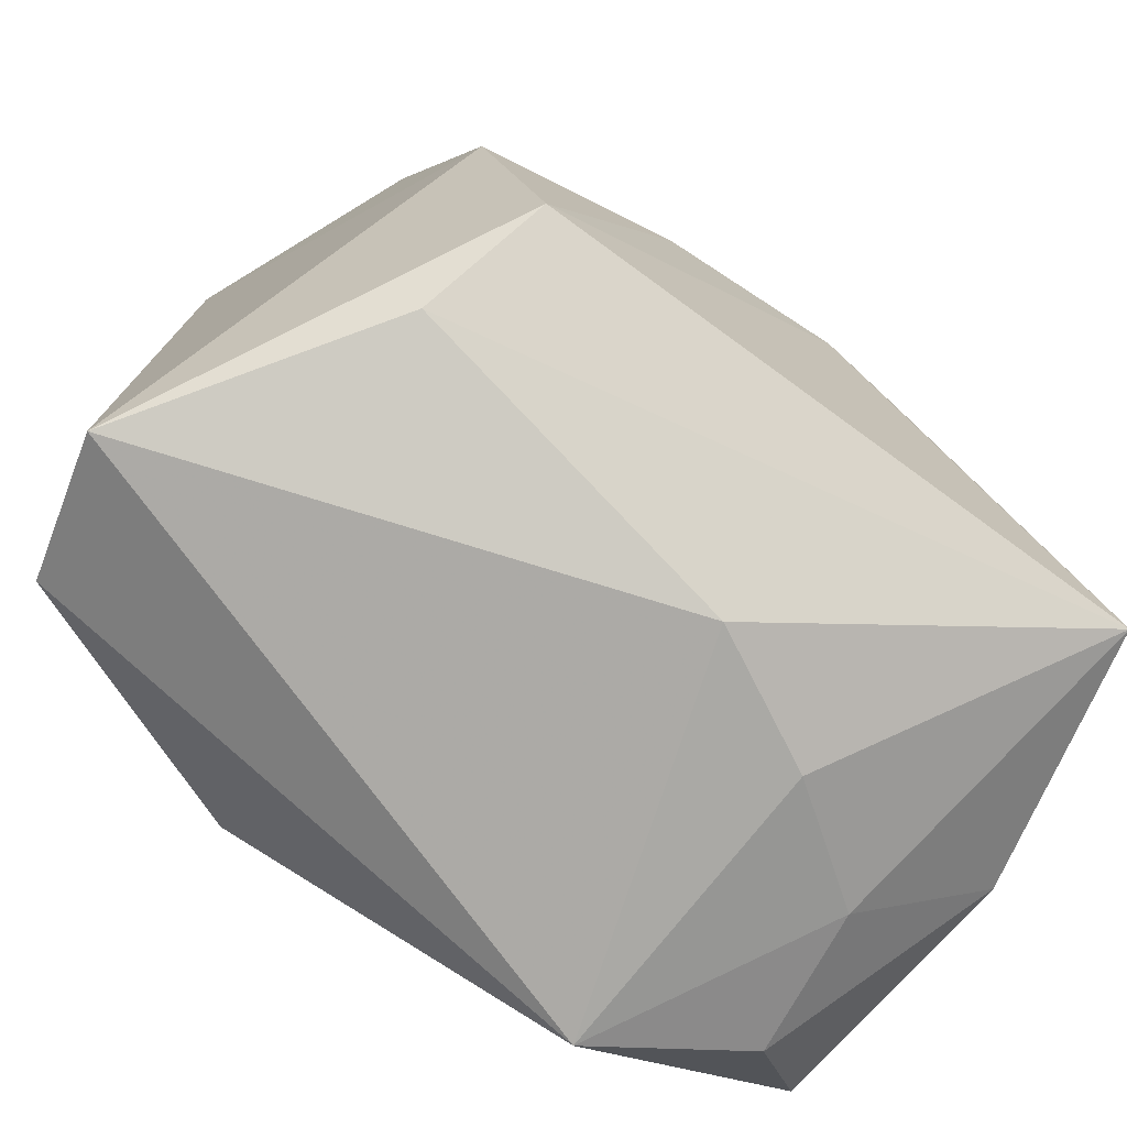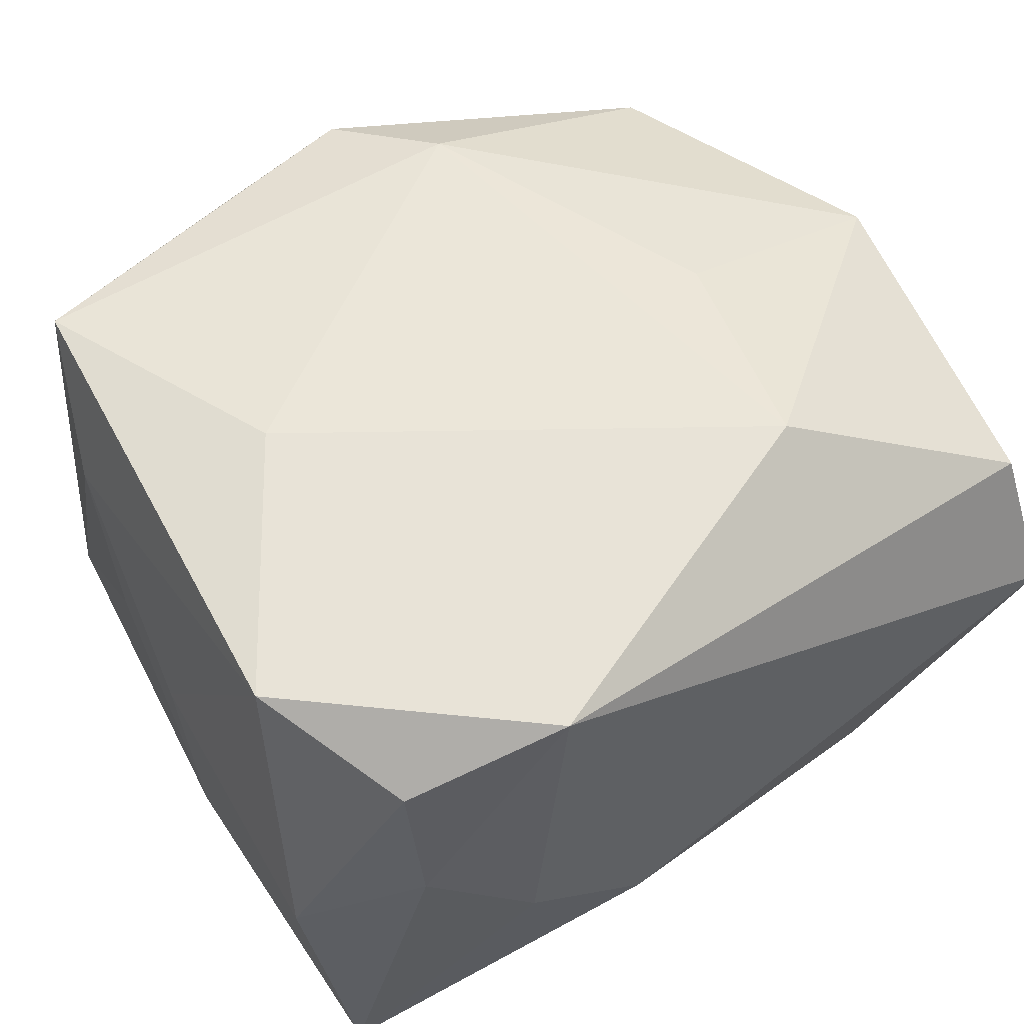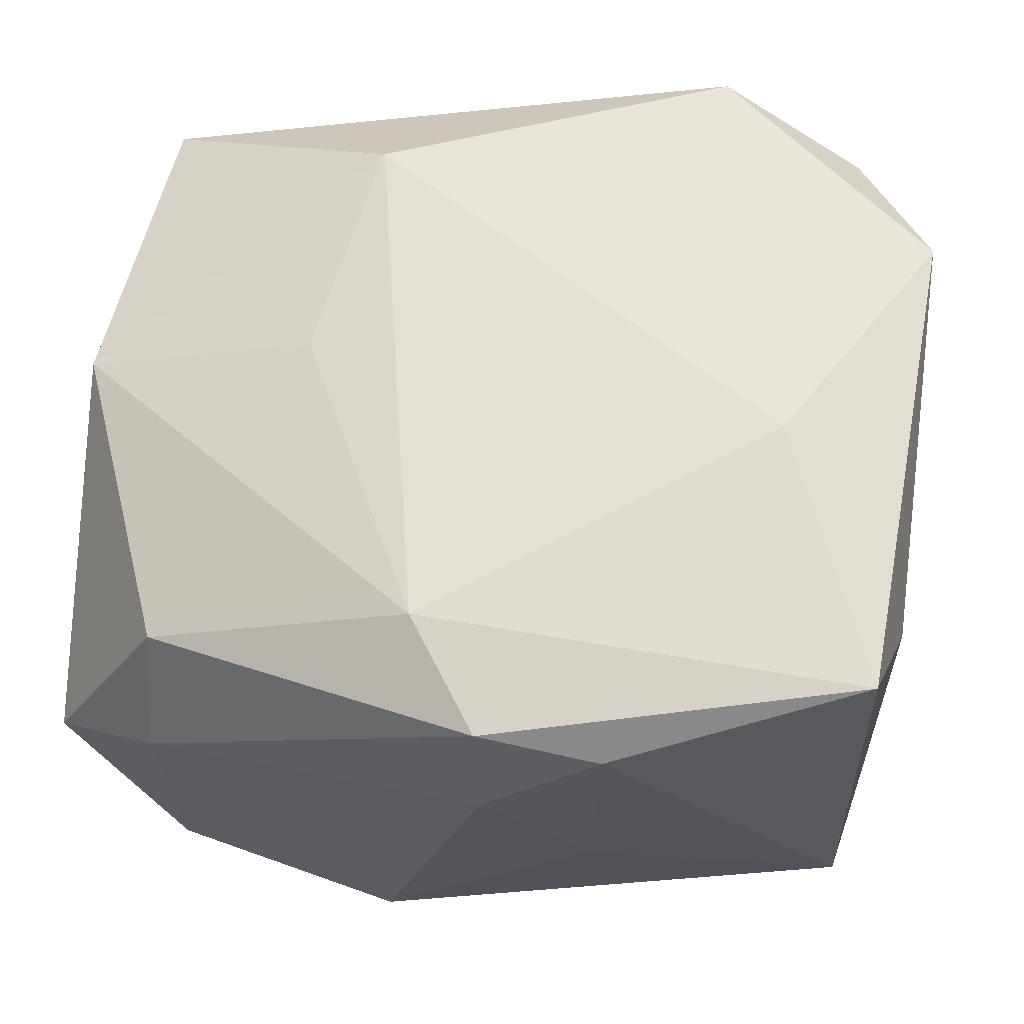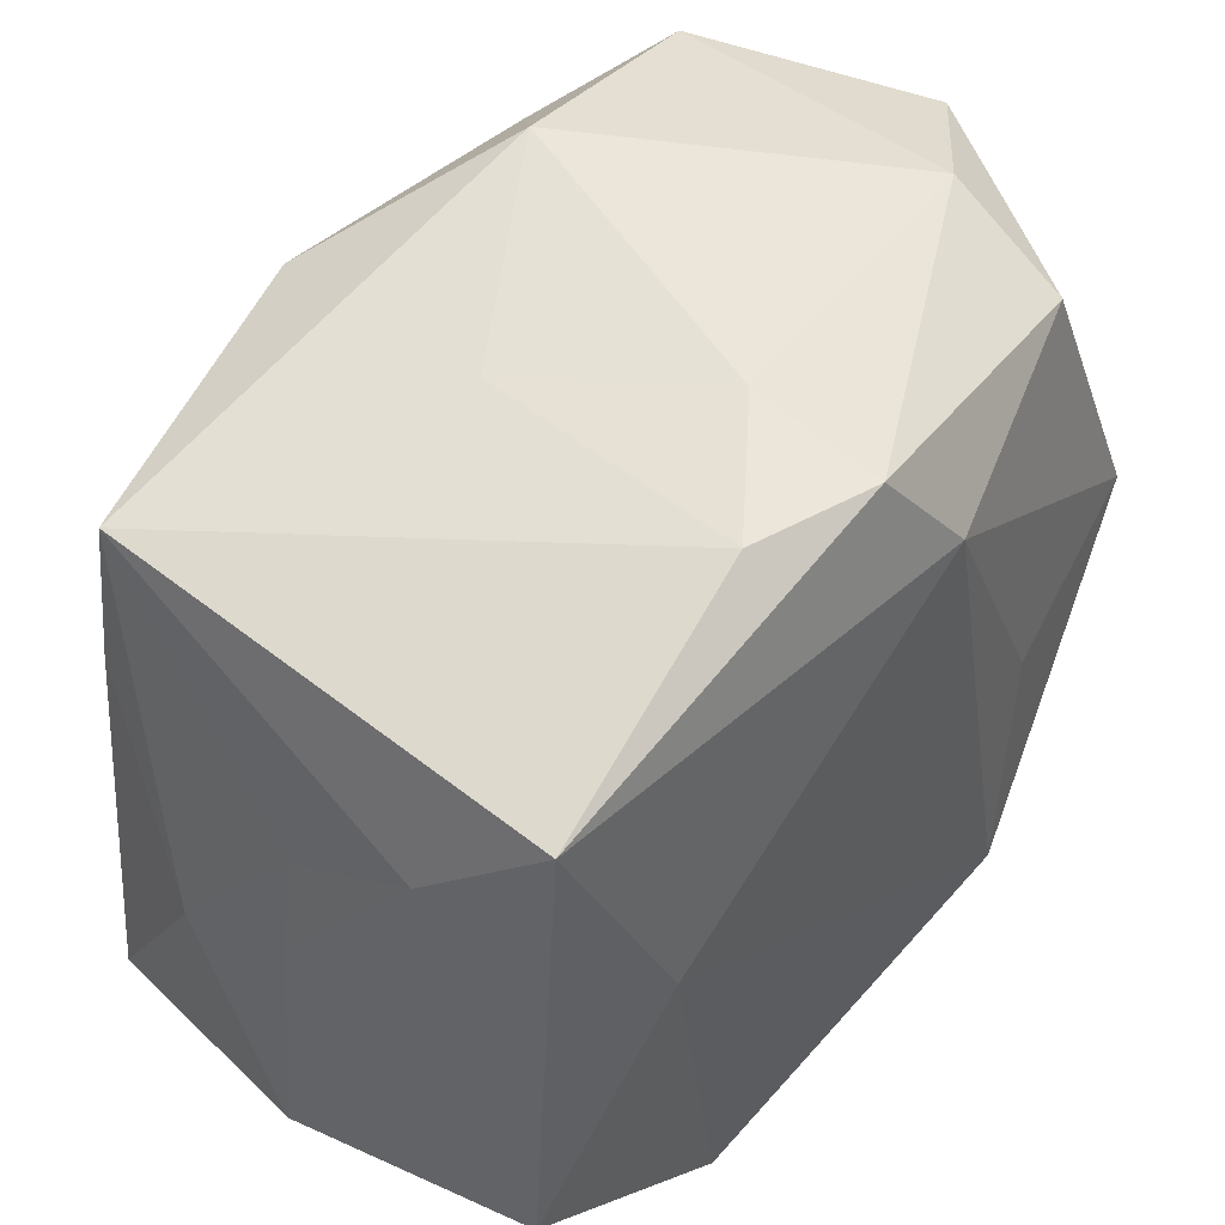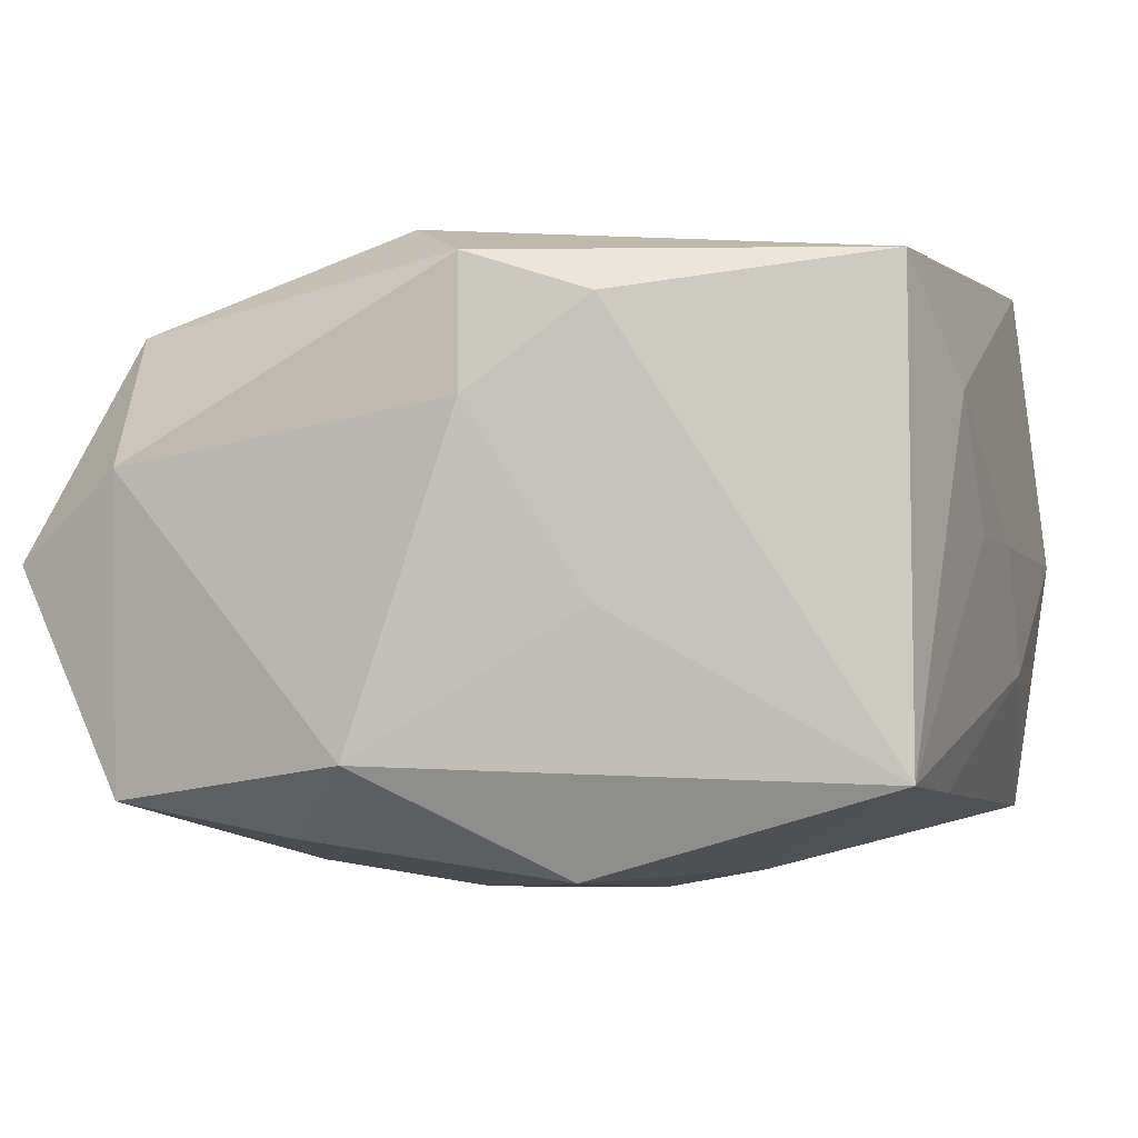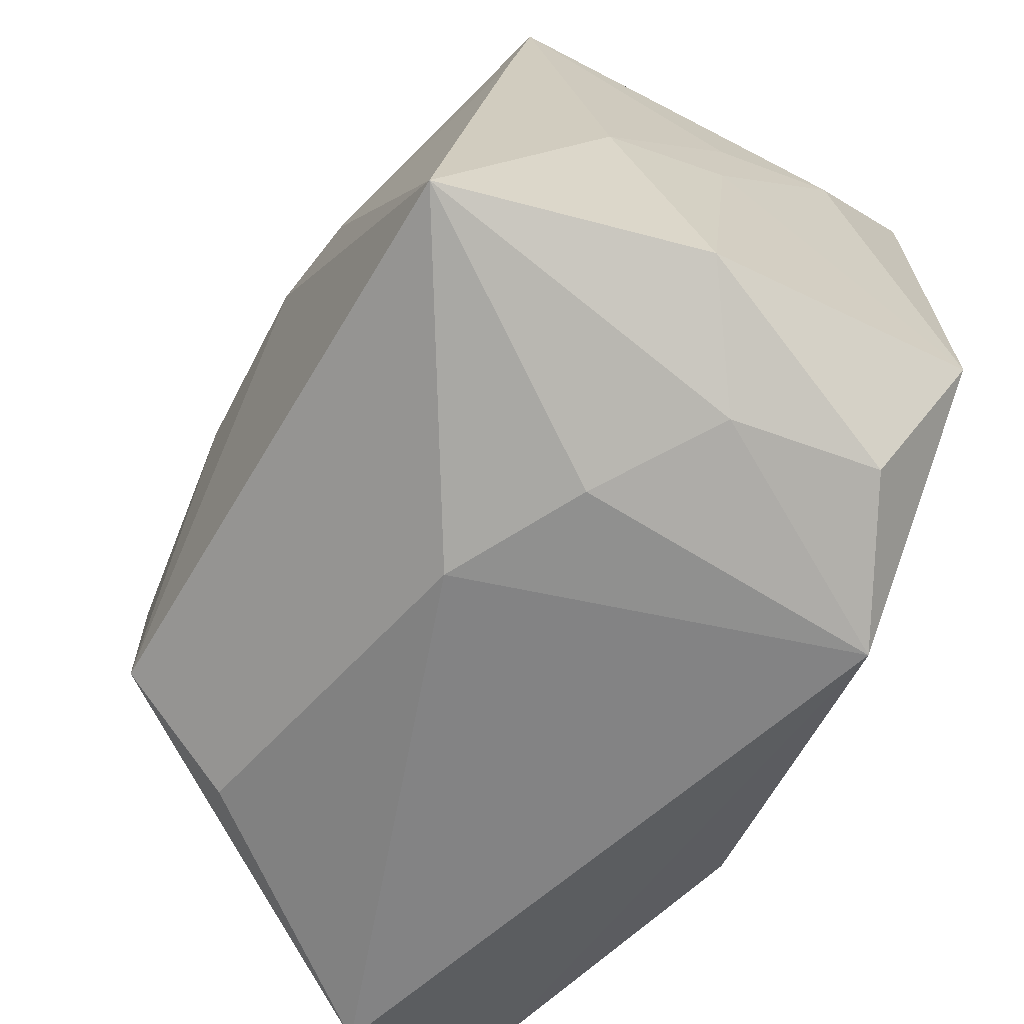
<metadata>
{"format":"obj","ext":"obj","renderer":"f3d","projection":"perspective","resolution":1024,"background":"white","views":[{"elev":-76.9,"azim":149.3,"up":"+Y"},{"elev":54.3,"azim":-30.0,"up":"+Z"},{"elev":65.6,"azim":-171.6,"up":"+Z"},{"elev":47.1,"azim":-48.5,"up":"+Y"},{"elev":2.0,"azim":-162.1,"up":"+Z"},{"elev":-65.9,"azim":-115.3,"up":"+Y"}]}
</metadata>
<code>
v -0.0224 -0.027 0.003586
v -0.01181 -0.02858 0.01925
v 0.01921 -0.02377 -0.01512
v -0.03099 -0.006217 -0.00846
v 0.01328 -0.01656 0.02225
v 0.02066 0.0001084 -0.02336
v -0.009297 0.02753 0.01744
v -0.02756 0.02023 0.02027
v -0.03084 -0.001754 0.0008738
v 0.02432 0.02717 -0.01587
v 0.002814 0.009909 -0.02297
v 0.005955 0.003916 -0.02415
v 0.03124 -0.02199 0.01213
v -0.02875 0.01093 -0.01523
v -0.03074 -0.02229 -0.001318
v -0.00921 0.02813 -0.002028
v -0.02995 0.0125 0.01153
v -0.02799 -0.02486 -0.02032
v 0.01577 -0.0189 -0.02391
v -0.007438 0.0252 -0.02017
v 0.02443 0.02204 0.01522
v -0.0009892 0.02966 0.01094
v -0.0288 0.02322 -0.01337
v -0.0003414 0.02773 0.02018
v 0.005306 0.02025 0.02225
v -0.0289 -0.01599 0.01919
v -0.03045 0.006989 0.001781
v 0.01166 0.02624 -0.018
v -0.01468 -0.02917 -0.003038
v -0.005497 -0.02936 -0.008854
v 0.01615 -0.0003063 0.02099
v 0.03278 -0.02615 0.001148
v 0.03278 0.02441 -0.0002551
v 0.03278 0.001489 0.01657
v 0.02436 0.02715 0.006377
v -0.00724 0.002832 -0.02371
v -0.01427 0.002115 -0.02222
v -0.01905 0.001721 0.02181
v 0.00631 0.03161 -0.01241
v -0.023 -0.0257 0.01449
f 30 32 2
f 23 39 20
f 33 32 6
f 35 21 33
f 35 39 22
f 34 32 33
f 33 21 34
f 30 2 29
f 29 18 30
f 40 2 26
f 22 39 16
f 39 23 16
f 3 32 30
f 30 18 3
f 25 34 21
f 13 34 5
f 32 34 13
f 5 2 13
f 13 2 32
f 18 29 1
f 1 29 2
f 2 40 1
f 27 17 23
f 33 6 10
f 10 35 33
f 39 35 10
f 18 36 19
f 19 3 18
f 19 6 32
f 32 3 19
f 18 14 37
f 37 36 18
f 37 14 23
f 37 23 20
f 20 36 37
f 5 34 31
f 31 25 5
f 34 25 31
f 8 17 26
f 23 17 8
f 23 14 4
f 4 27 23
f 4 14 18
f 28 10 6
f 28 11 20
f 20 39 28
f 39 10 28
f 6 19 12
f 12 19 36
f 12 28 6
f 11 28 12
f 12 36 20
f 20 11 12
f 38 8 26
f 25 8 38
f 38 2 5
f 26 2 38
f 5 25 38
f 24 8 25
f 24 25 21
f 24 35 22
f 21 35 24
f 17 27 9
f 27 4 9
f 26 17 9
f 7 24 22
f 8 24 7
f 23 8 7
f 22 16 7
f 7 16 23
f 26 9 15
f 15 9 4
f 15 4 18
f 15 40 26
f 18 1 15
f 15 1 40

</code>
